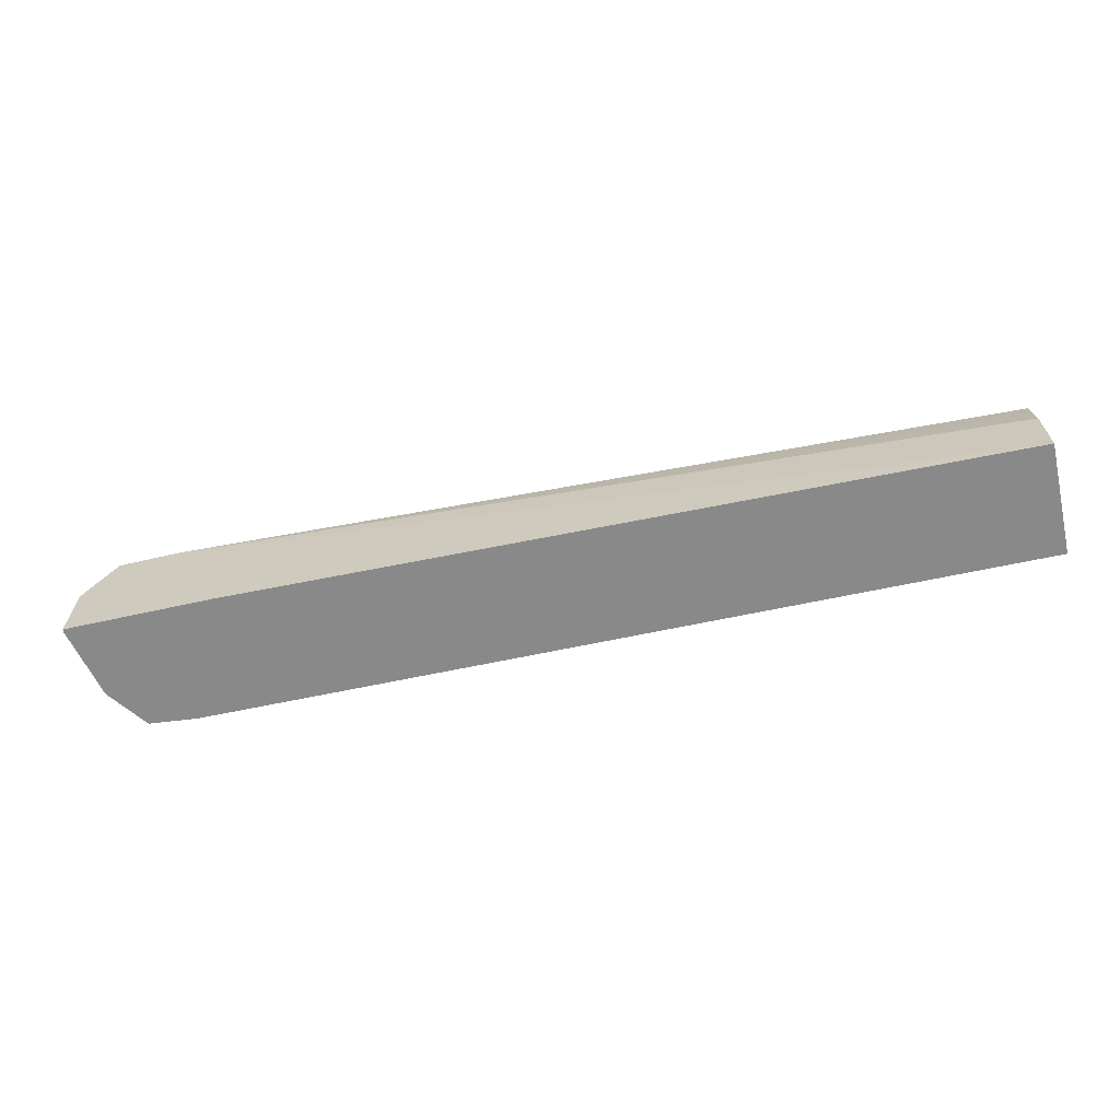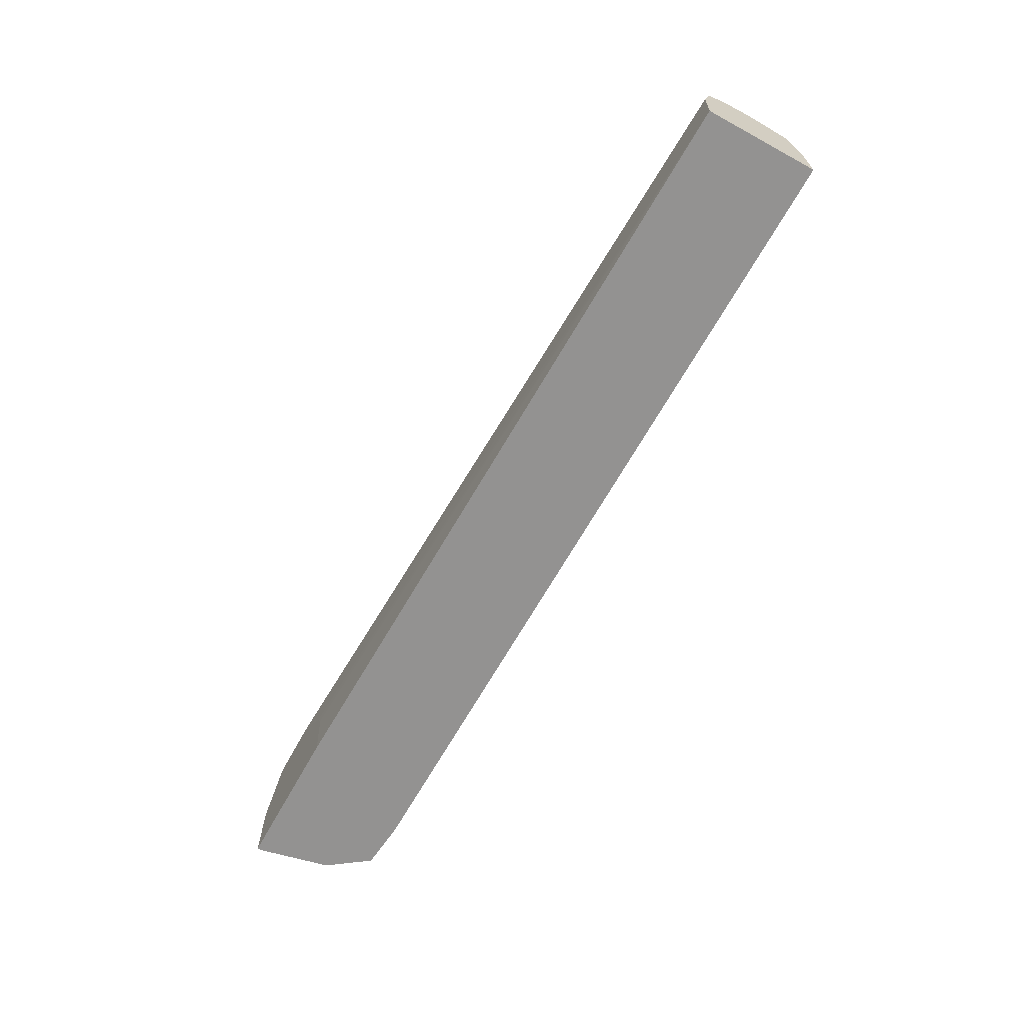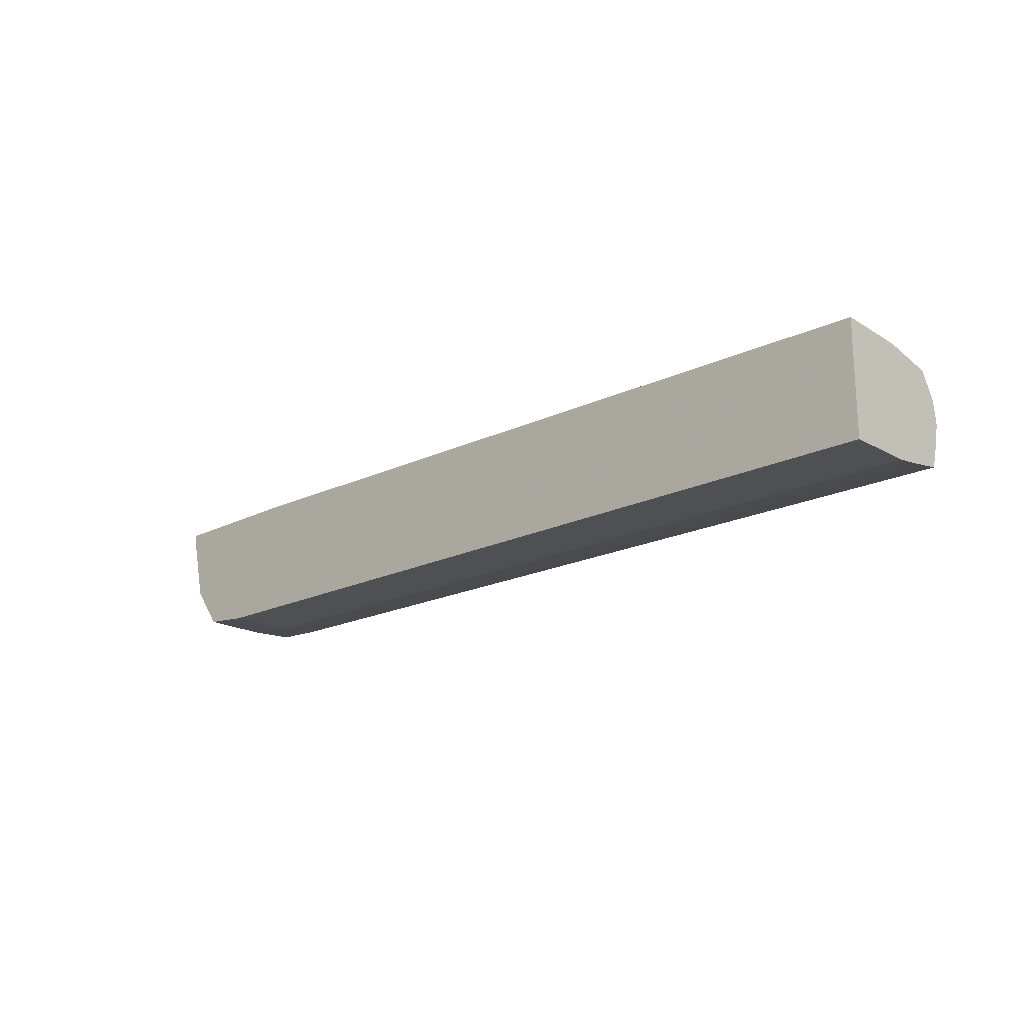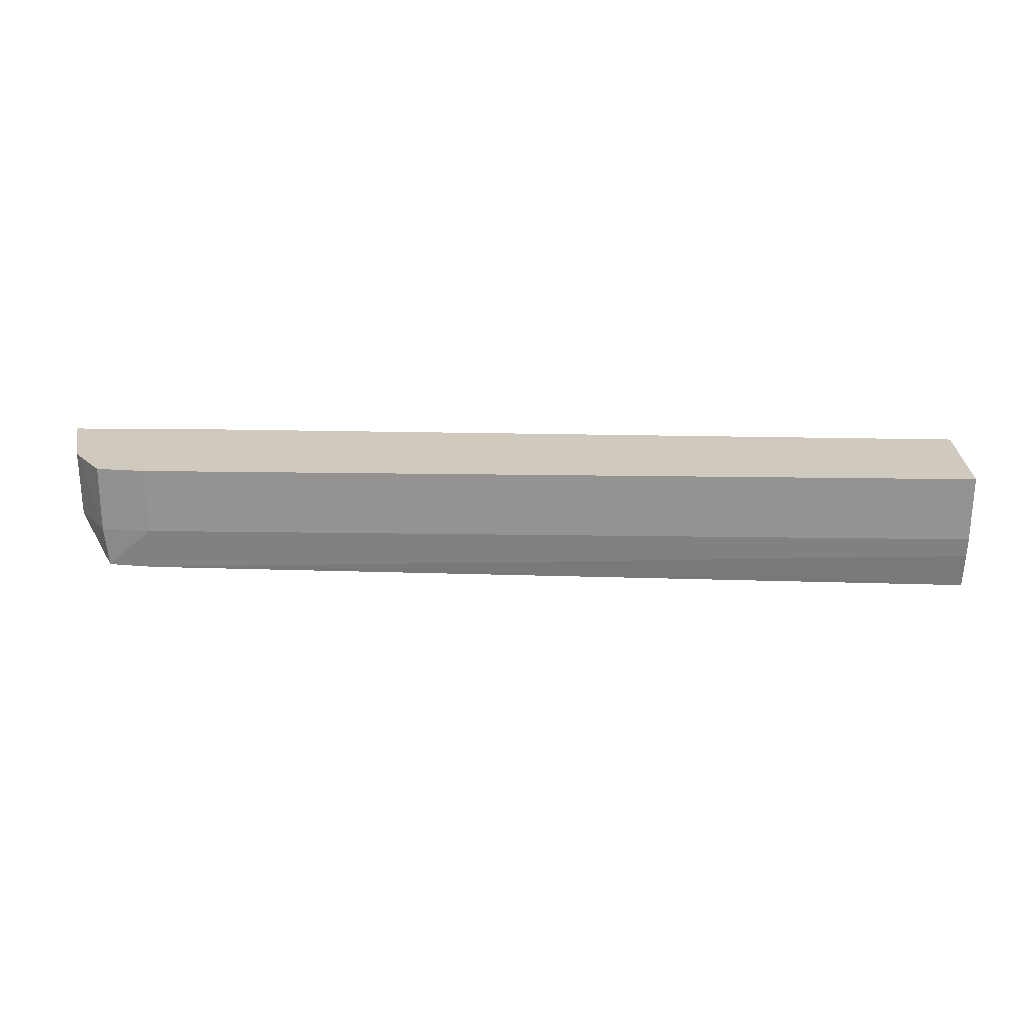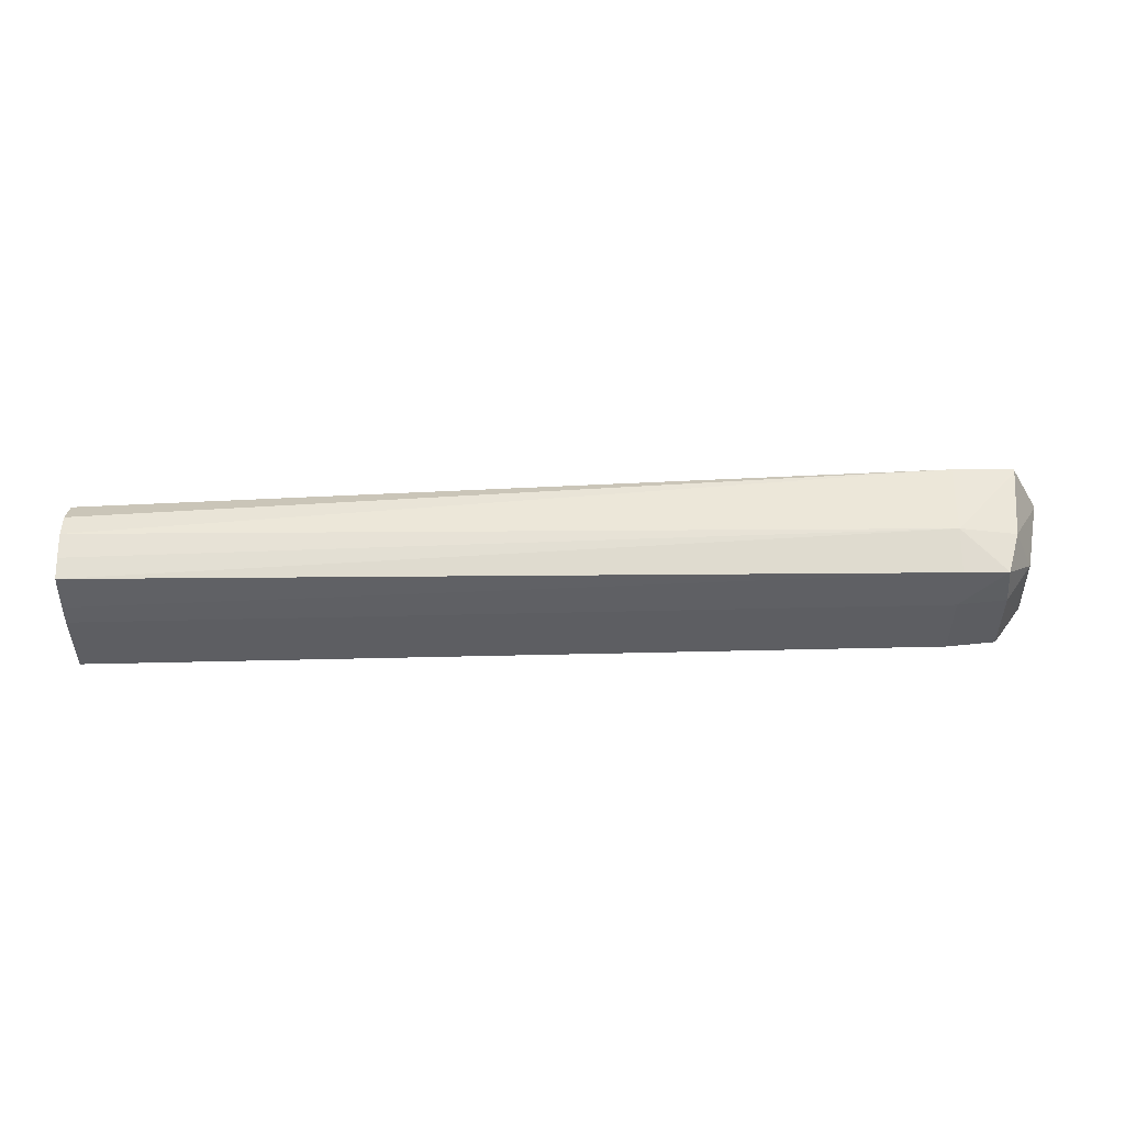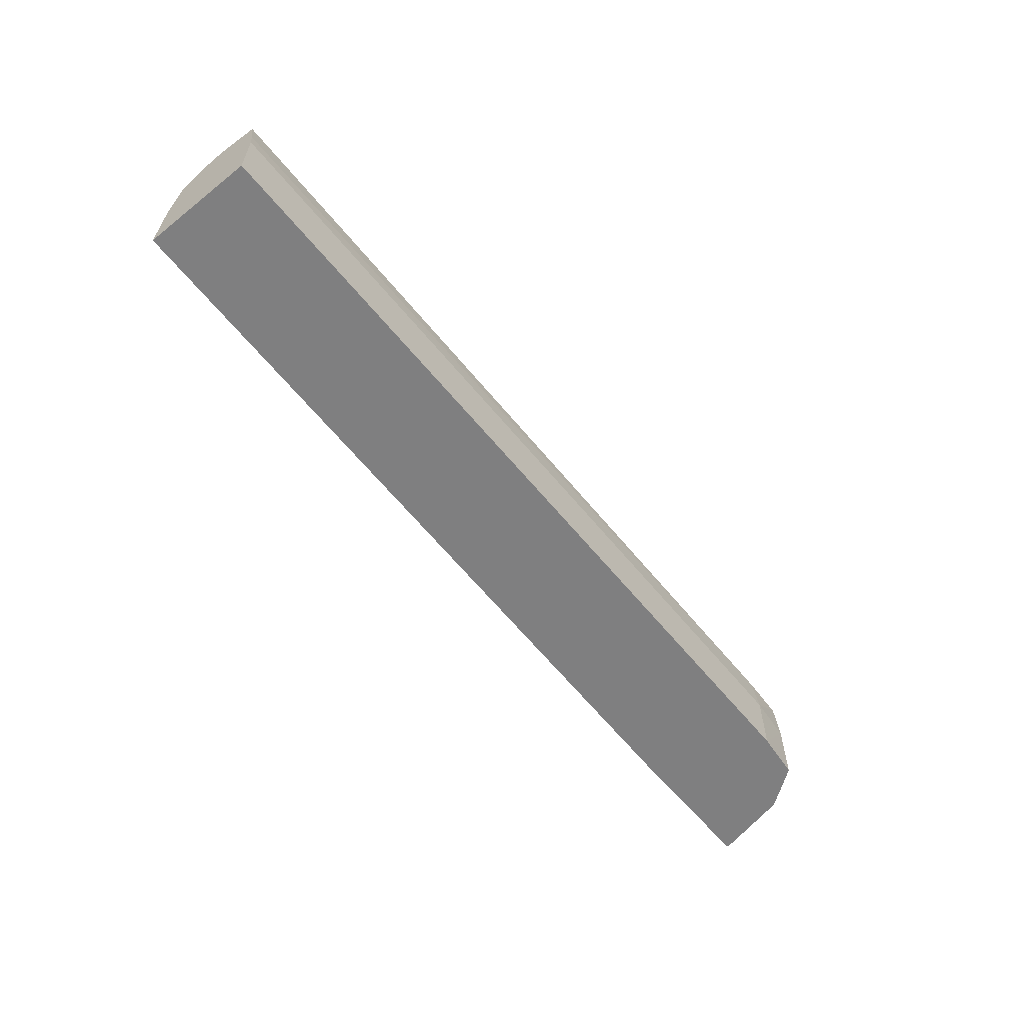
<metadata>
{"format":"obj","ext":"obj","renderer":"f3d","projection":"perspective","resolution":1024,"background":"white","views":[{"elev":-63.3,"azim":-167.2,"up":"+Z"},{"elev":-66.5,"azim":-118.8,"up":"+Z"},{"elev":-19.4,"azim":-136.5,"up":"+Y"},{"elev":-67.0,"azim":179.6,"up":"+Y"},{"elev":51.0,"azim":-0.9,"up":"+Z"},{"elev":-59.8,"azim":-50.7,"up":"+Z"}]}
</metadata>
<code>
v 0.04539 -0.6565 0.3498
v 0.04539 -0.6565 0.3793
v 0.04539 -0.6058 0.3498
v 0.4194 -0.653 0.3498
v 0.04539 -0.6554 0.3882
v 0.4194 -0.6529 0.3793
v 0.4194 -0.6507 0.3984
v 0.04539 -0.6066 0.3656
v 0.4197 -0.5985 0.4039
v 0.4028 -0.5985 0.3864
v 0.3986 -0.5985 0.3793
v 0.3956 -0.5985 0.3498
v 0.4411 -0.6508 0.3498
v 0.441 -0.6508 0.3793
v 0.04539 -0.6529 0.4041
v 0.4392 -0.6501 0.3975
v 0.4194 -0.6325 0.405
v 0.04539 -0.6072 0.3793
v 0.4211 -0.5985 0.4039
v 0.04539 -0.6096 0.3913
v 0.04539 -0.6118 0.4013
v 0.04539 -0.6229 0.4078
v 0.4617 -0.5985 0.3498
v 0.4532 -0.6341 0.3498
v 0.4538 -0.6325 0.3793
v 0.04539 -0.6439 0.4068
v 0.4445 -0.6325 0.4009
v 0.04539 -0.6331 0.4093
v 0.448 -0.6 0.4034
v 0.448 -0.5985 0.4034
v 0.4611 -0.5985 0.3793
v 0.4617 -0.6 0.3498
v 0.4544 -0.6325 0.3498
v 0.4611 -0.603 0.3498
v 0.4611 -0.6 0.3793
v 0.4486 -0.5985 0.4023
f 1 2 5
f 1 5 15
f 1 15 26
f 1 26 28
f 1 28 22
f 1 22 21
f 1 21 20
f 1 20 18
f 1 18 8
f 1 8 3
f 1 3 12
f 1 12 23
f 1 23 32
f 1 32 34
f 1 34 33
f 1 33 24
f 1 24 13
f 1 13 4
f 1 4 2
f 2 4 6
f 2 6 7
f 2 7 5
f 3 8 9
f 3 9 10
f 3 10 11
f 3 11 12
f 4 13 14
f 4 14 6
f 5 7 15
f 6 14 16
f 6 16 7
f 7 16 17
f 7 17 15
f 8 18 9
f 9 19 30
f 9 30 36
f 9 36 31
f 9 31 23
f 9 23 12
f 9 12 11
f 9 11 10
f 9 18 20
f 9 20 21
f 9 21 22
f 9 22 19
f 13 24 14
f 14 24 25
f 14 25 16
f 15 17 26
f 16 25 27
f 16 27 17
f 17 28 26
f 17 27 29
f 17 29 30
f 17 30 19
f 17 19 28
f 19 22 28
f 23 31 32
f 24 33 25
f 25 33 34
f 25 34 35
f 25 35 27
f 27 35 29
f 29 35 36
f 29 36 30
f 31 35 32
f 31 36 35
f 32 35 34

</code>
